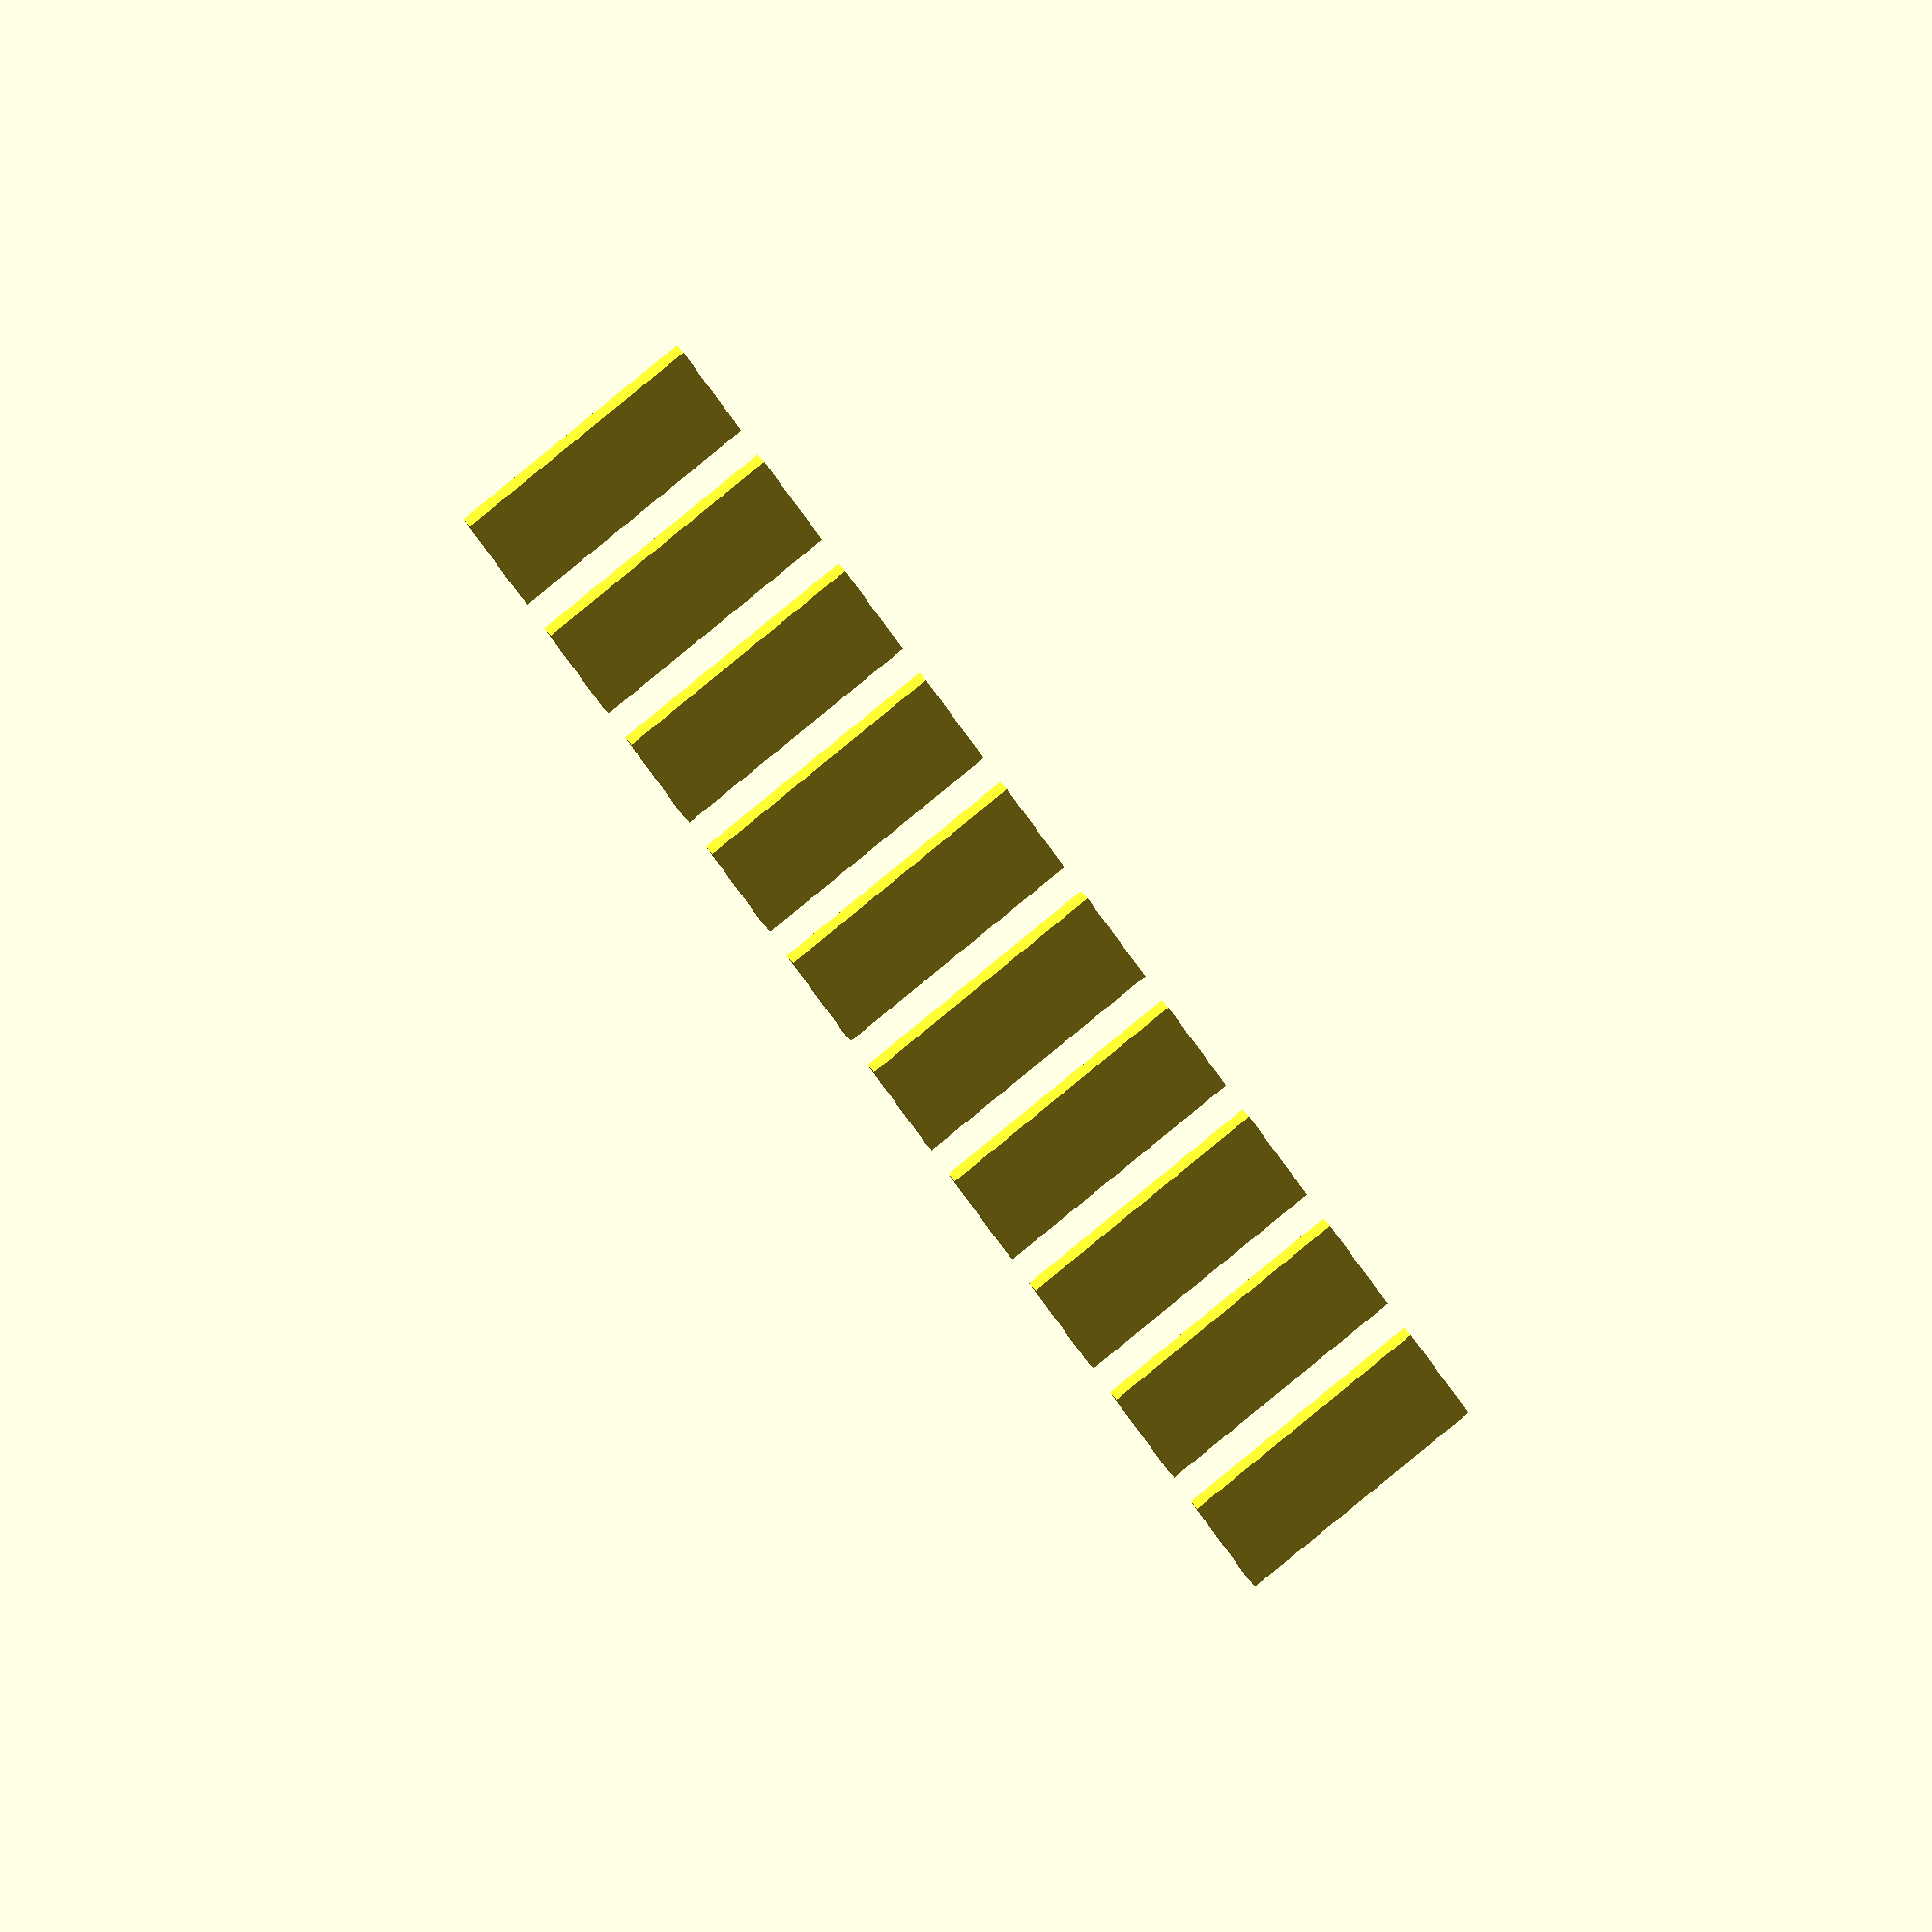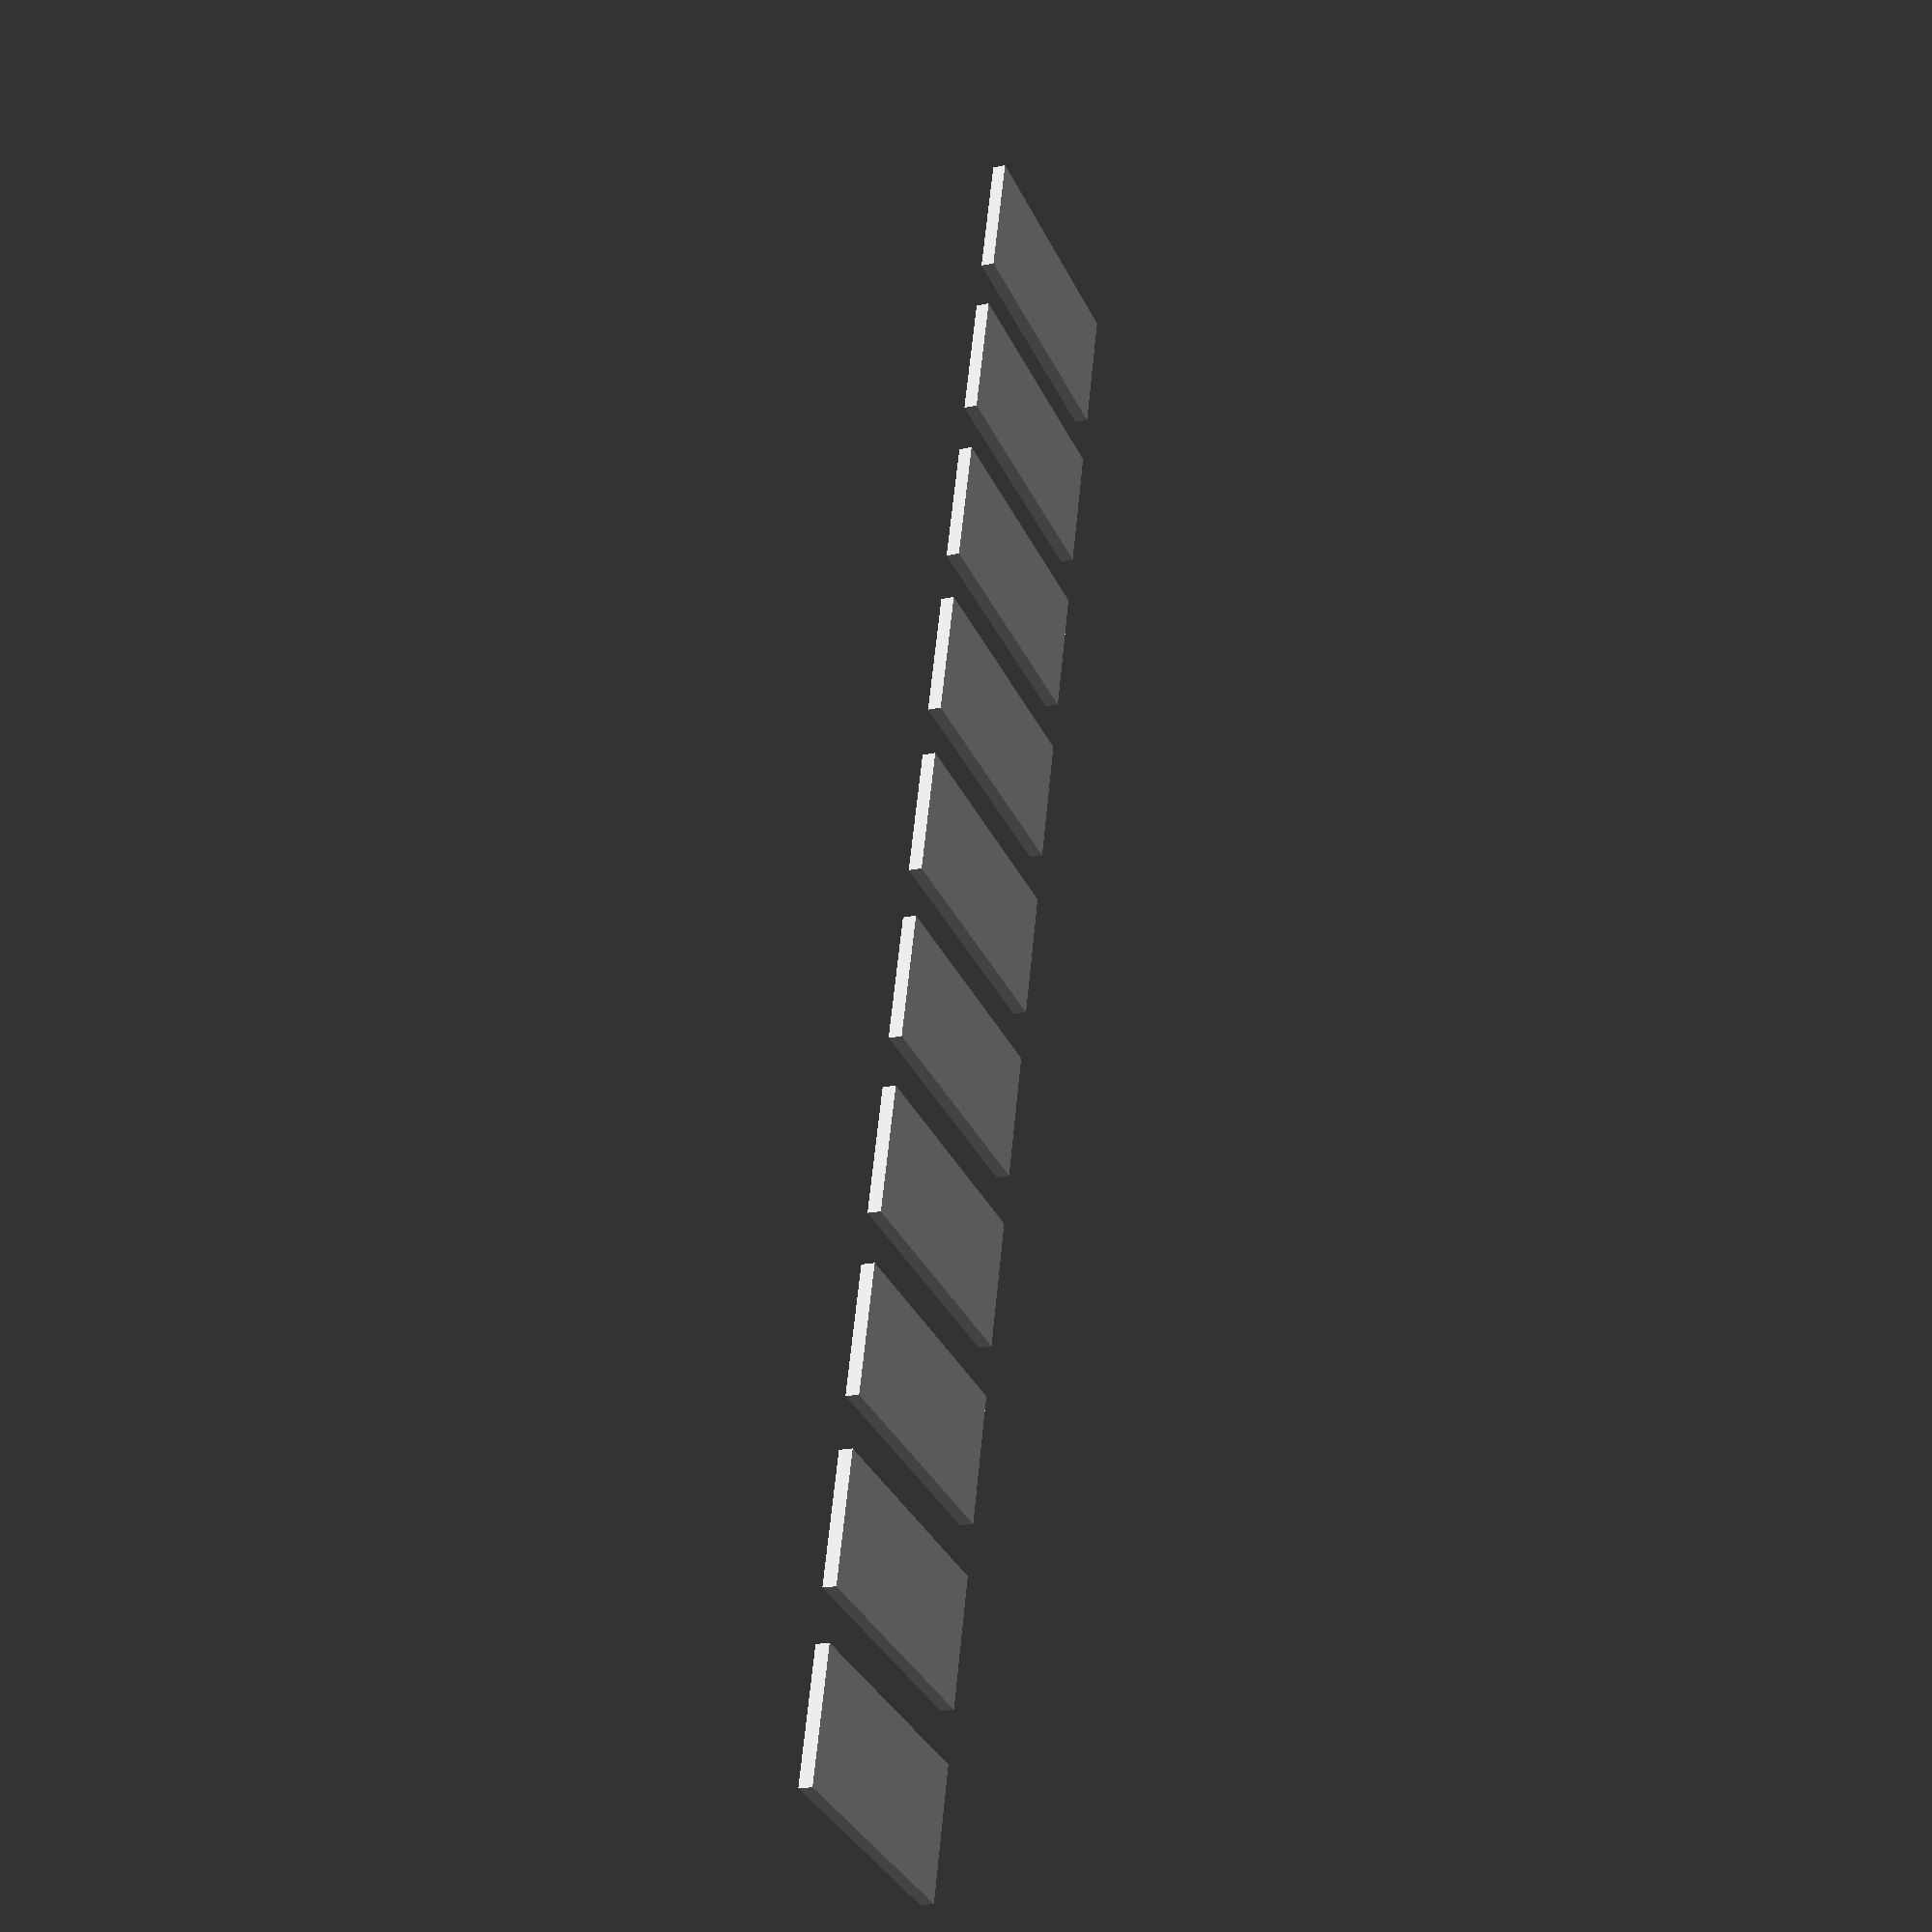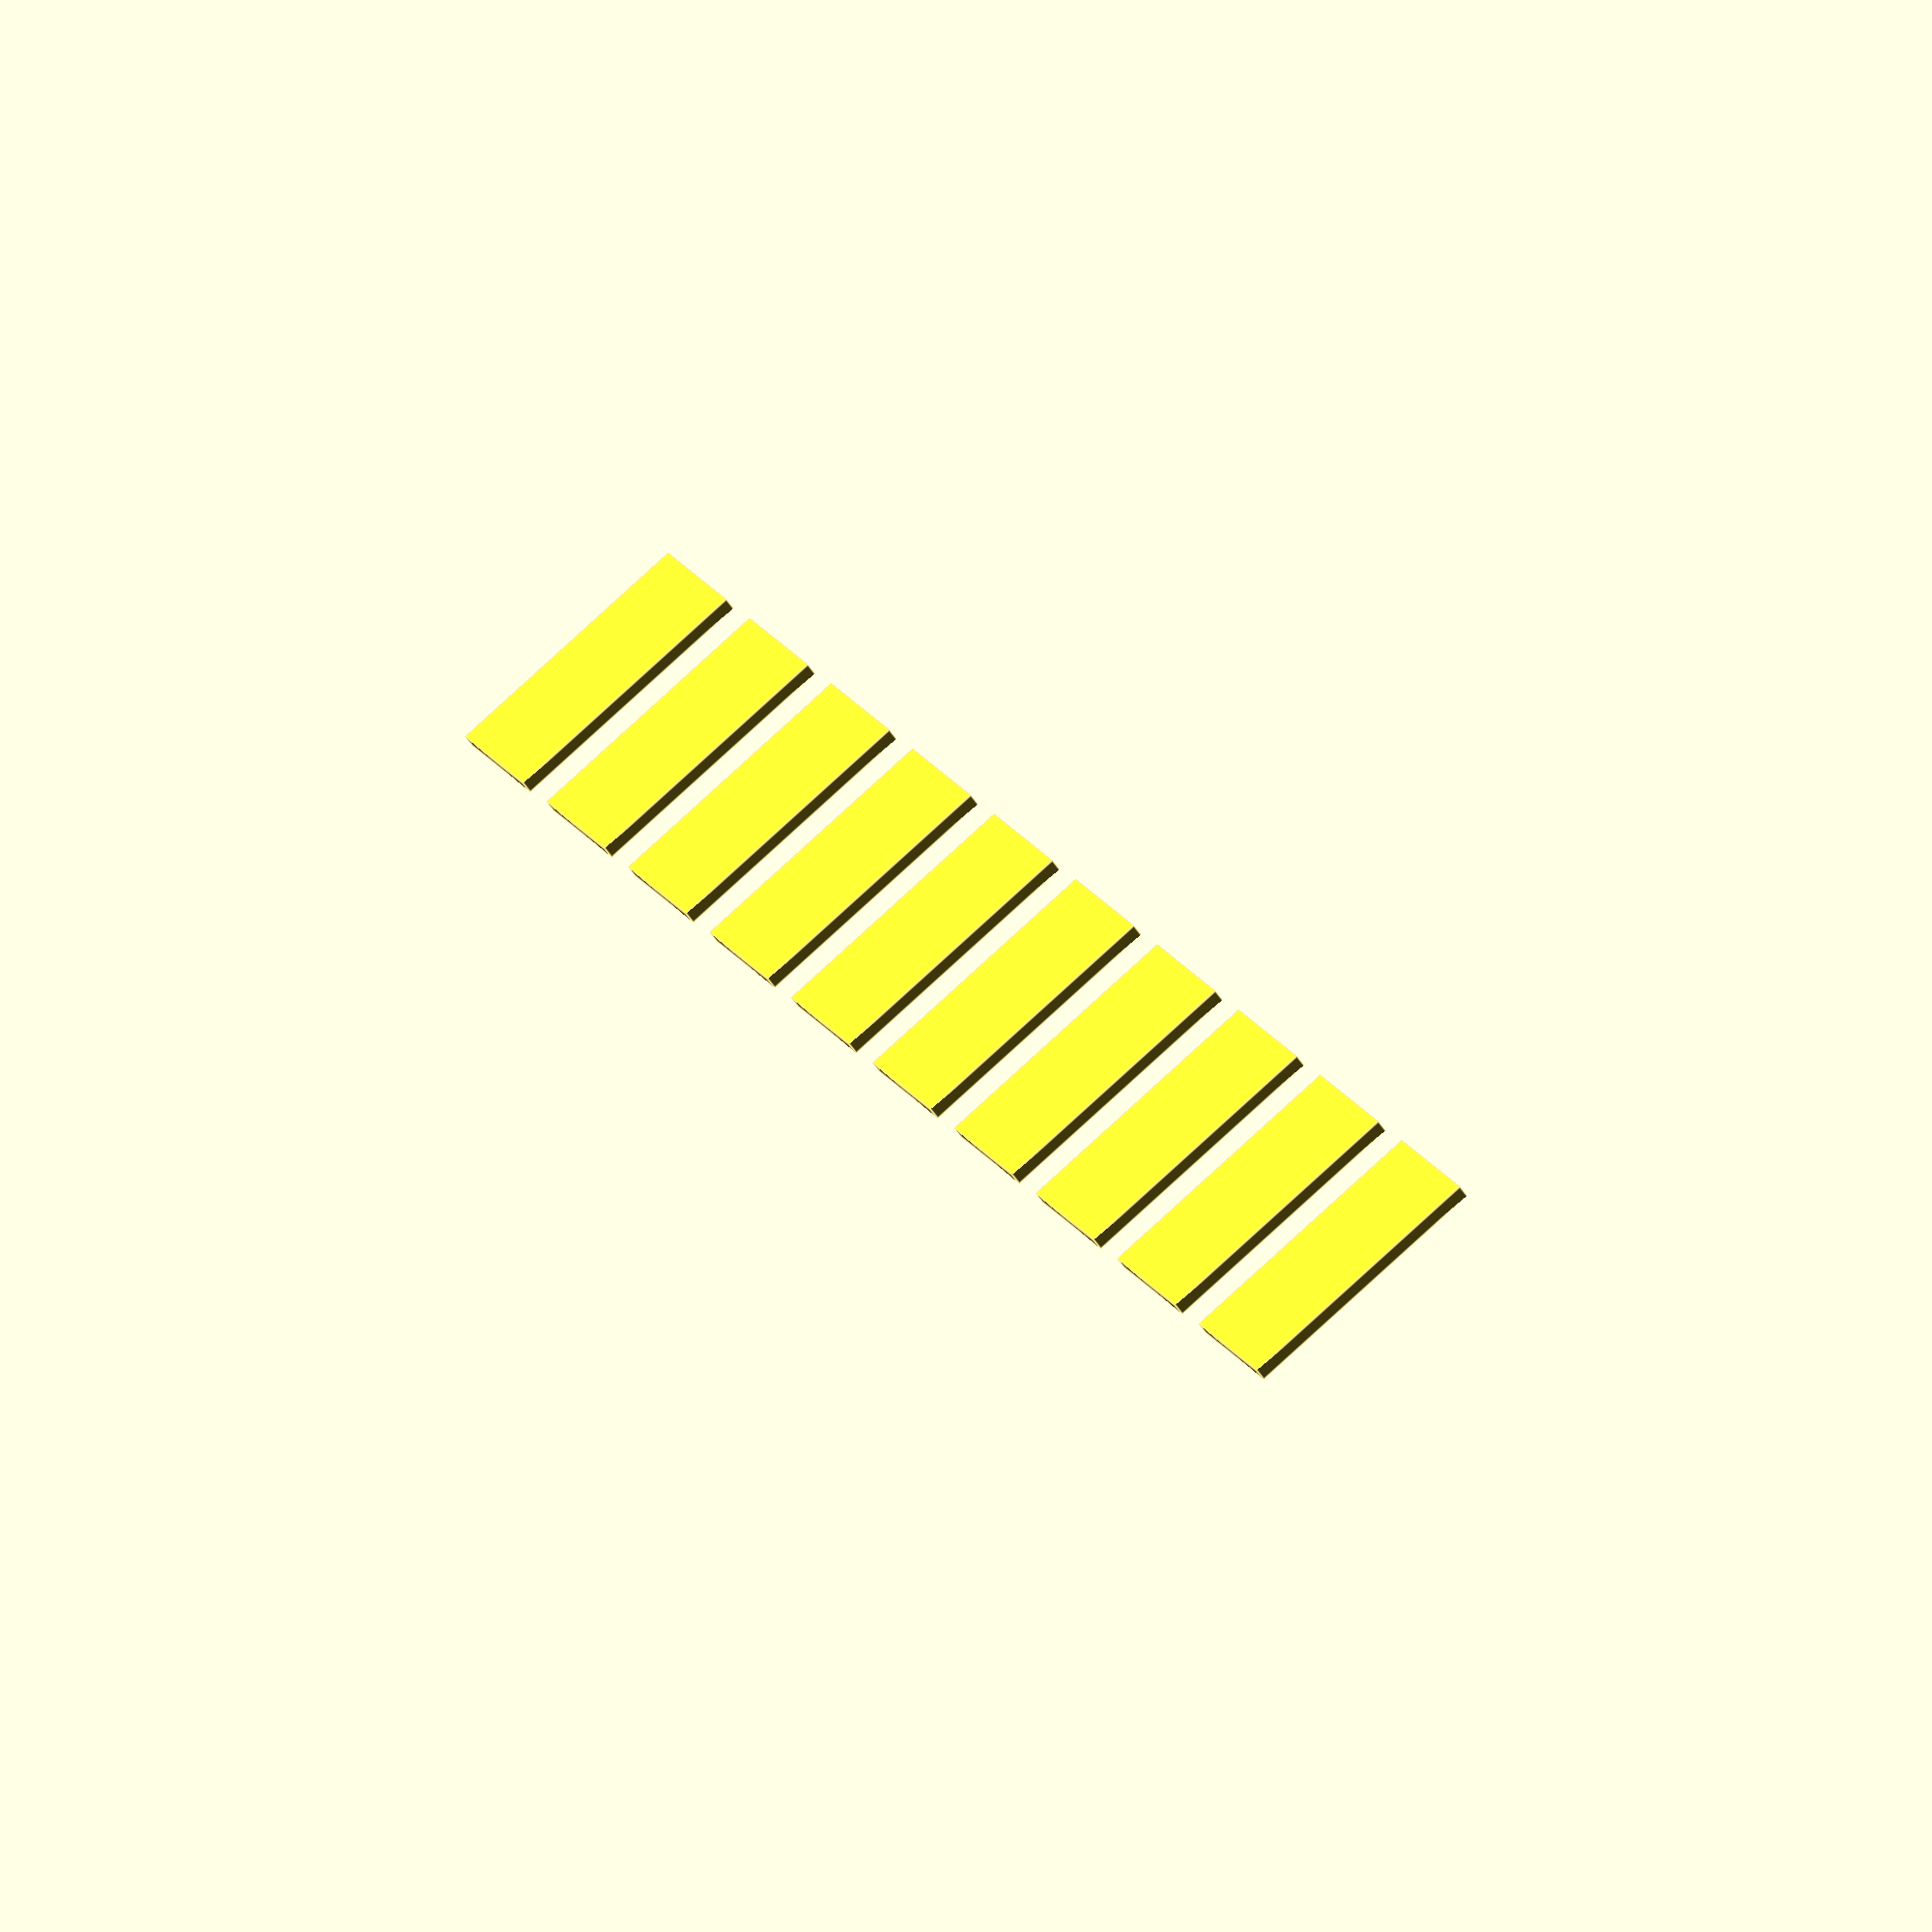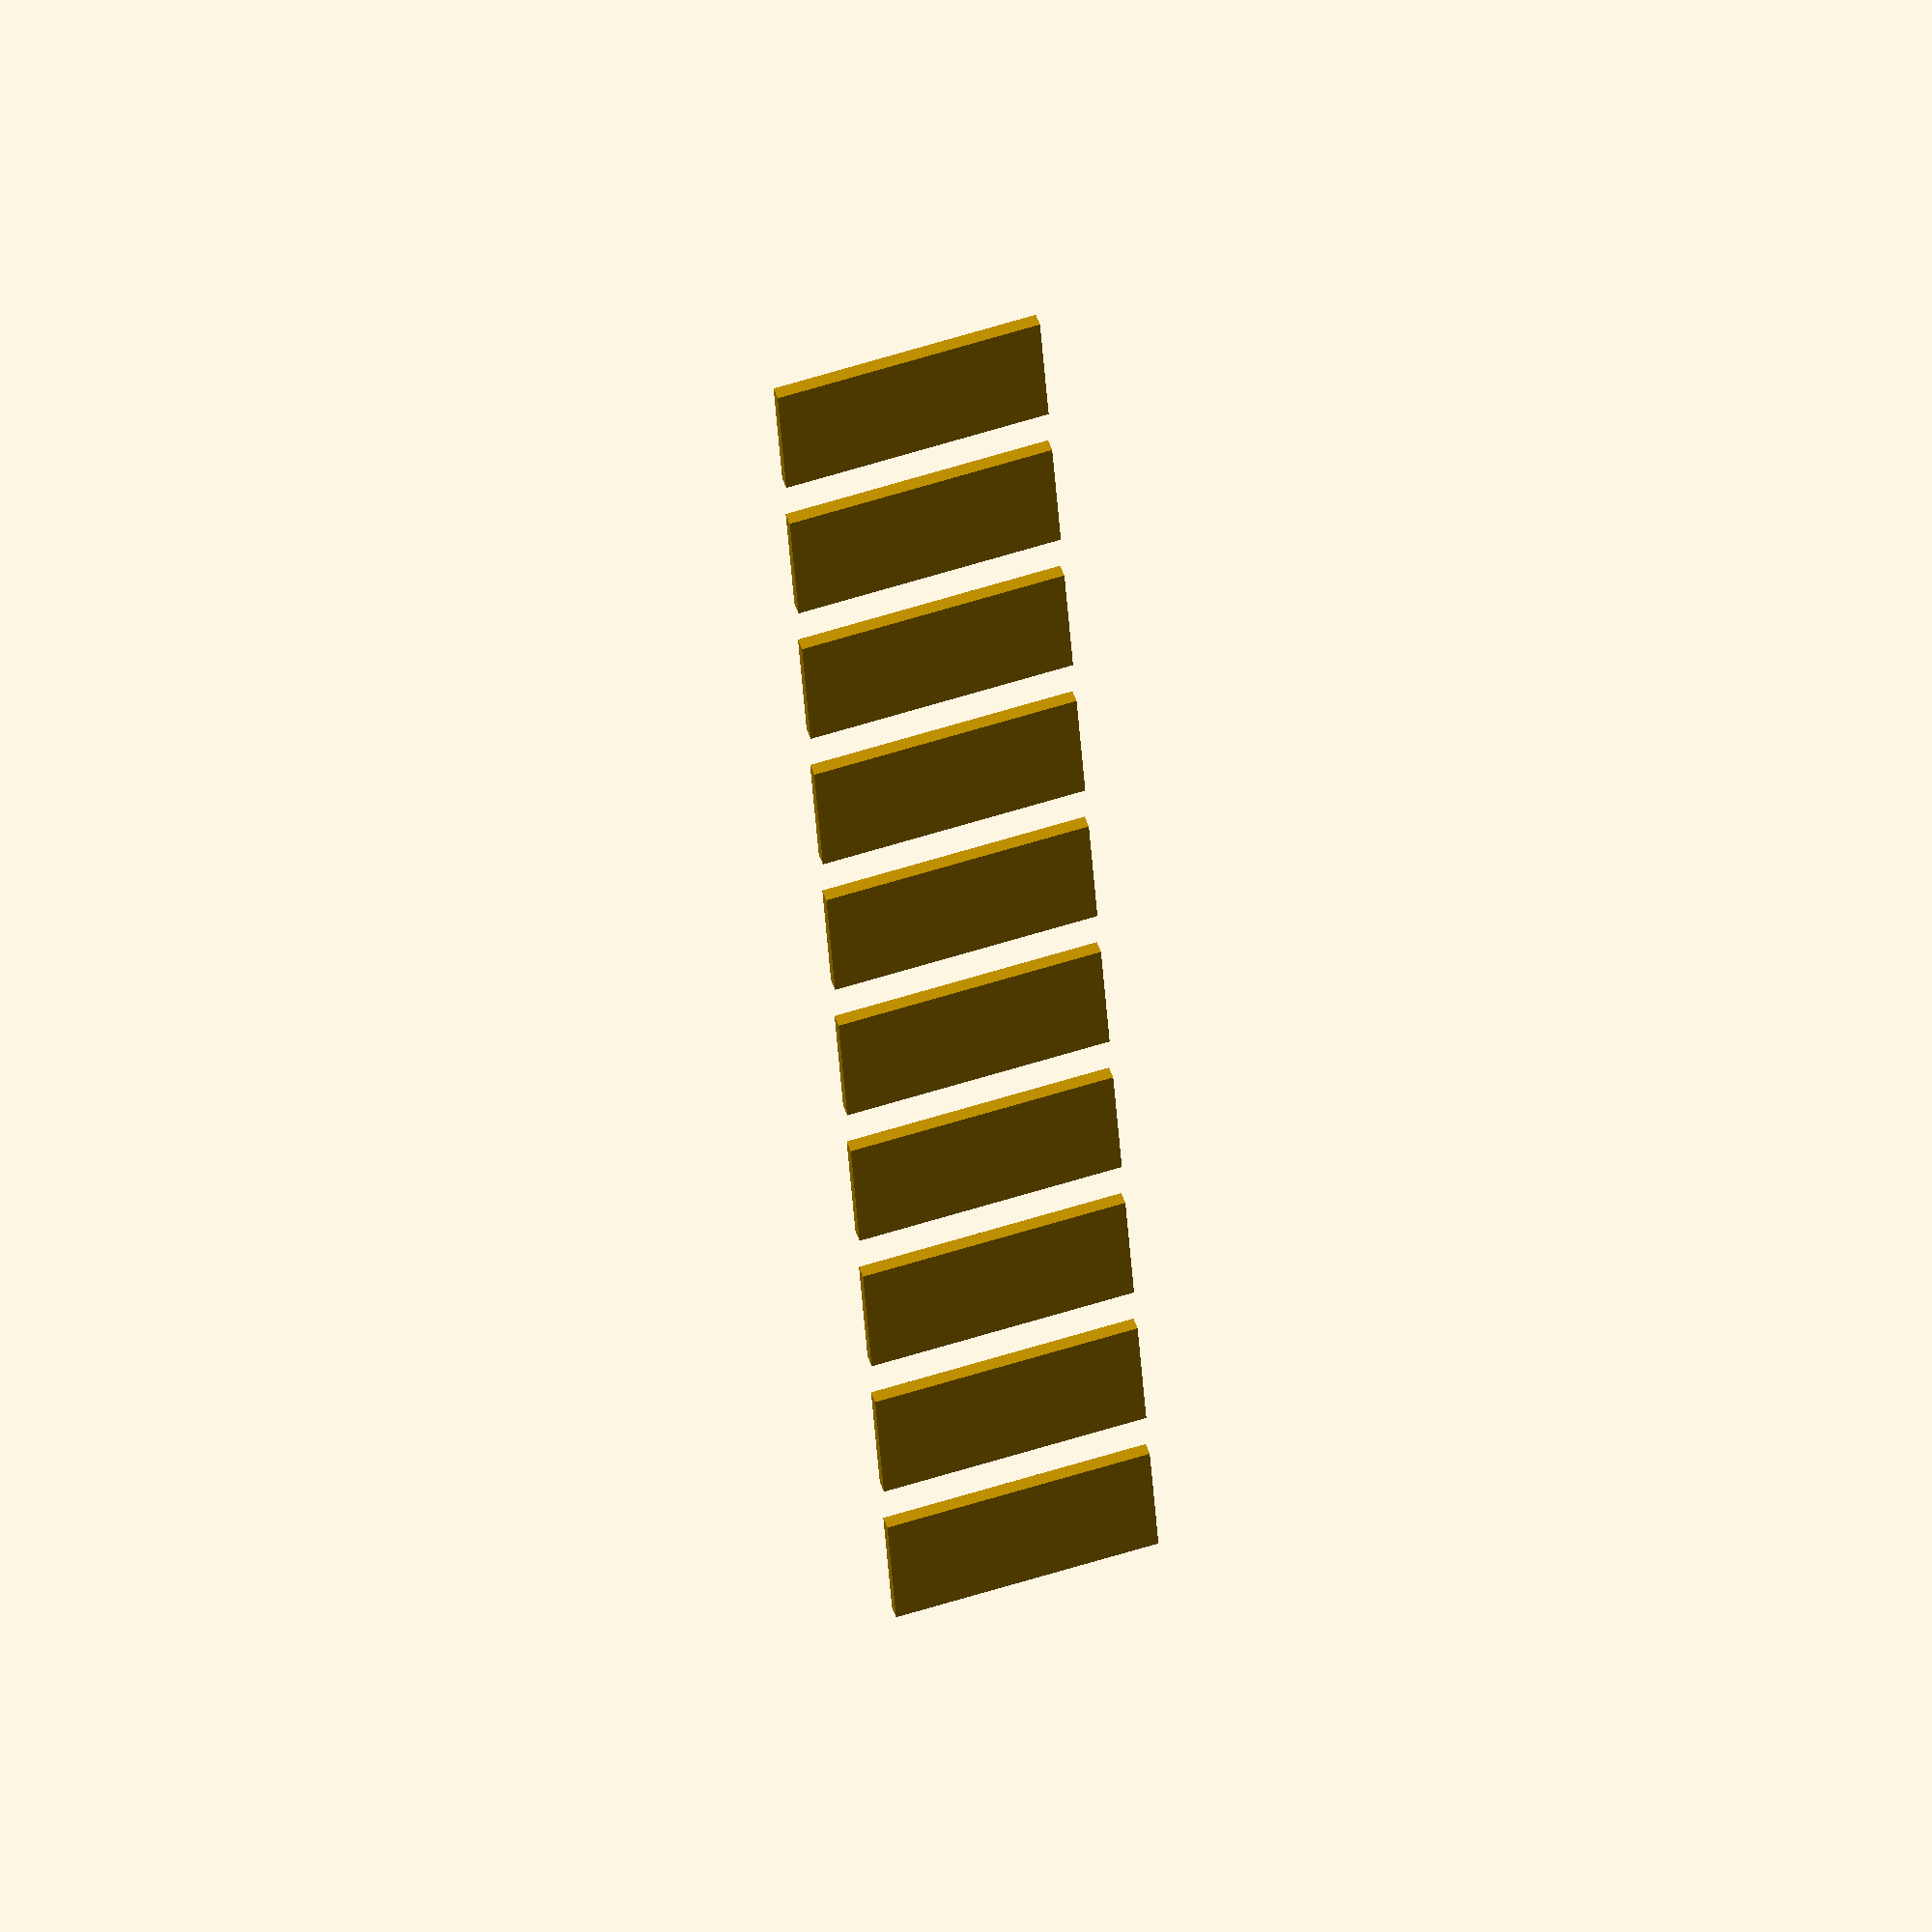
<openscad>
// Parameters for the woven pattern
num_weaves = 10;
weave_height = 10;
weave_width = 5;
weave_spacing = 2;
knot_width = 0.5;
knot_height = 2;
knot_offset = 2;

module weave(x, y) {
  translate([x, y, 0])
  cube([weave_width, weave_height, knot_width]);
}

module woven_pattern() {
  for (i = [0:num_weaves - 1]) {
    weave(i * (weave_width + weave_spacing), 0);
  }
}

woven_pattern();
</openscad>
<views>
elev=322.9 azim=61.6 roll=331.7 proj=o view=solid
elev=199.1 azim=76.1 roll=66.9 proj=p view=wireframe
elev=231.3 azim=119.8 roll=328.2 proj=o view=edges
elev=131.8 azim=86.2 roll=197.5 proj=o view=solid
</views>
